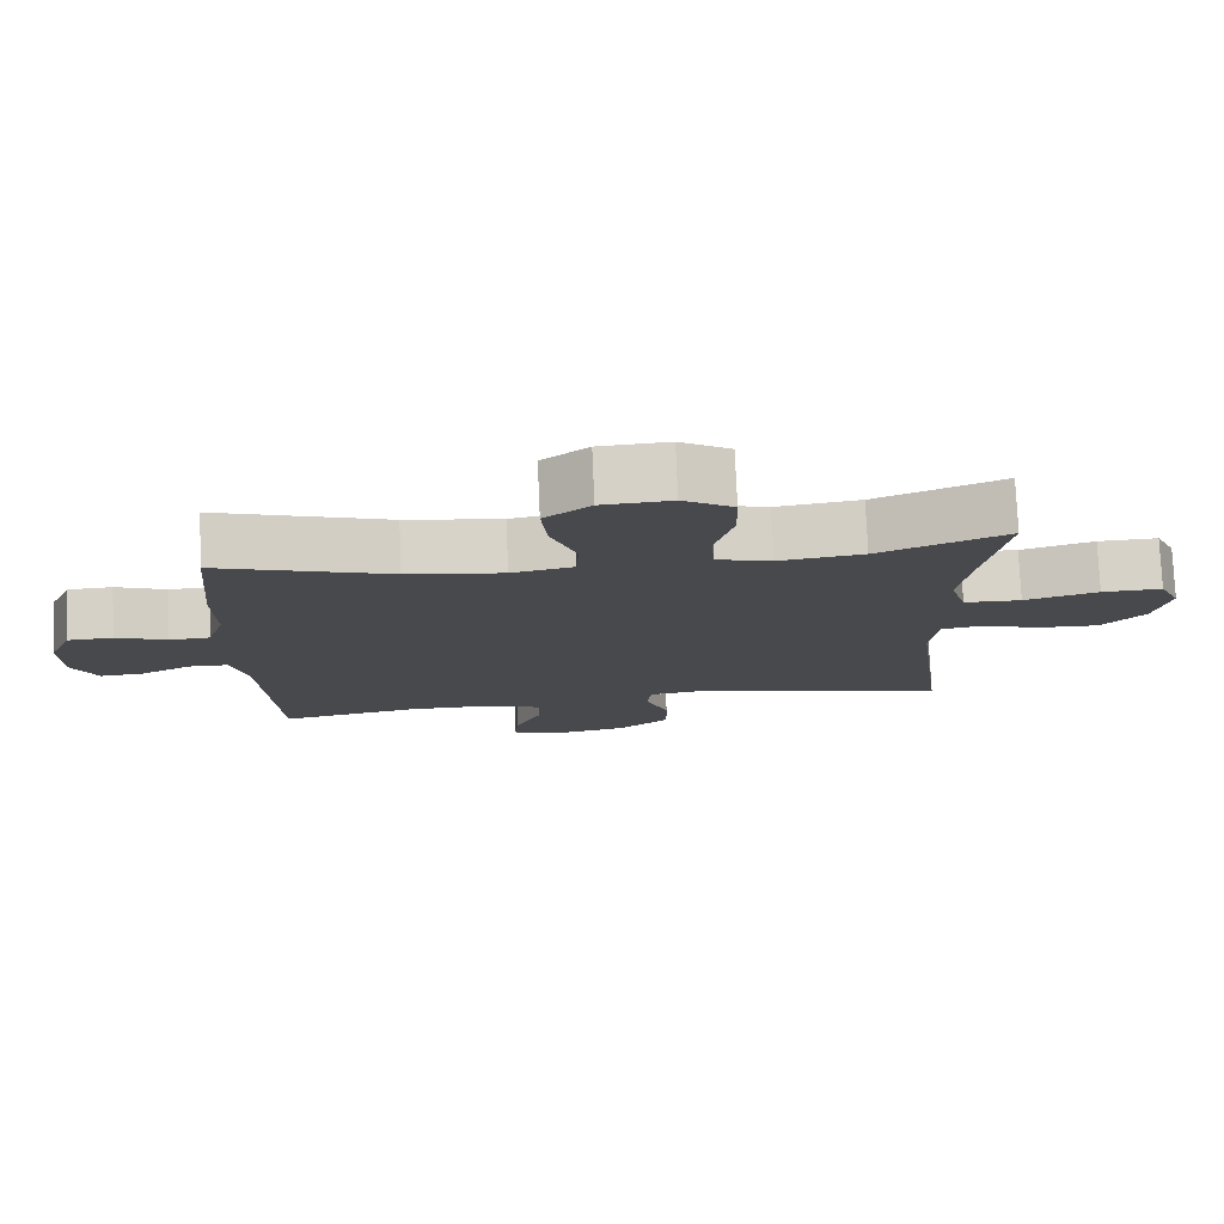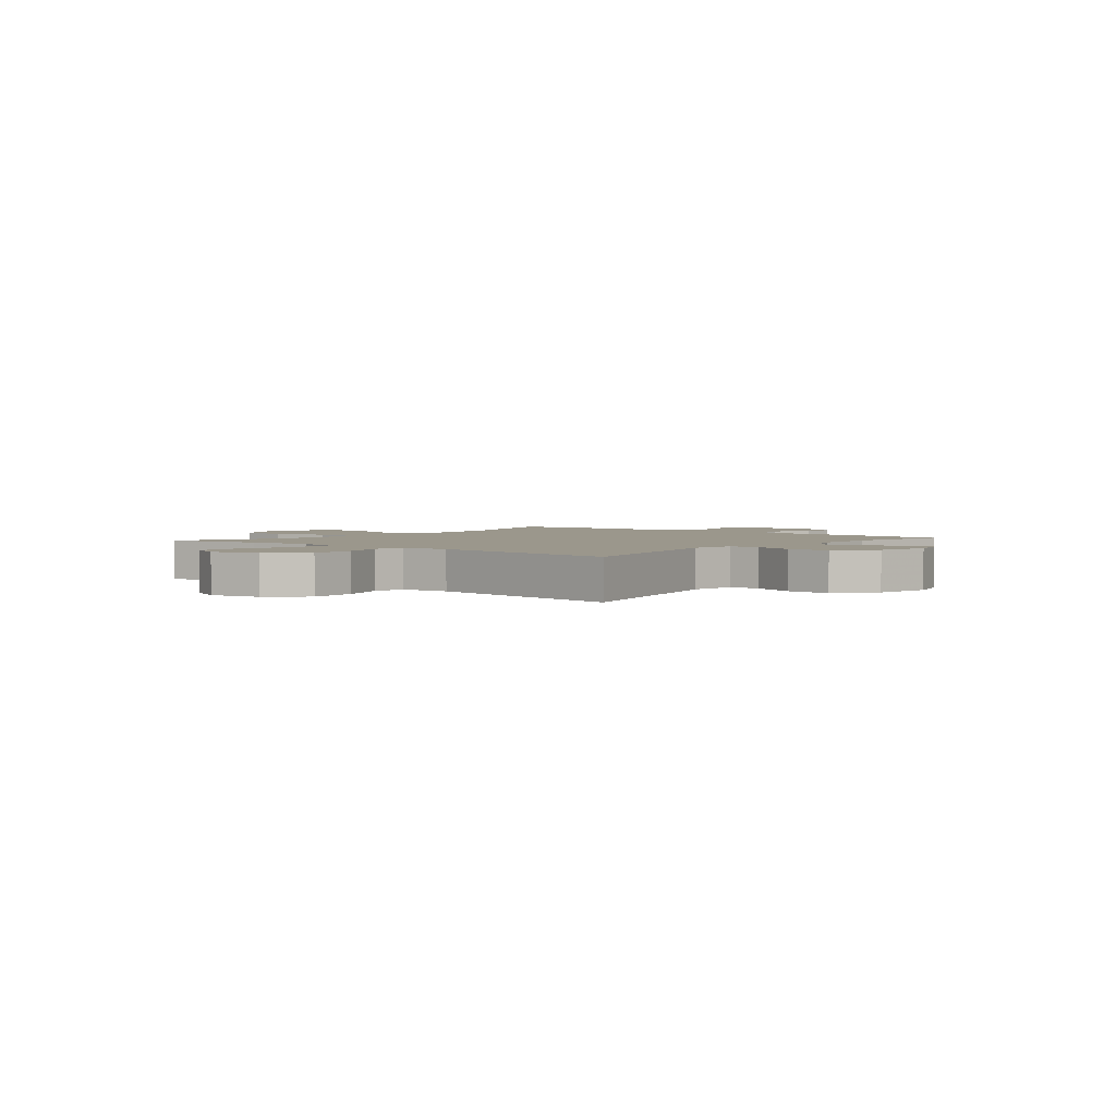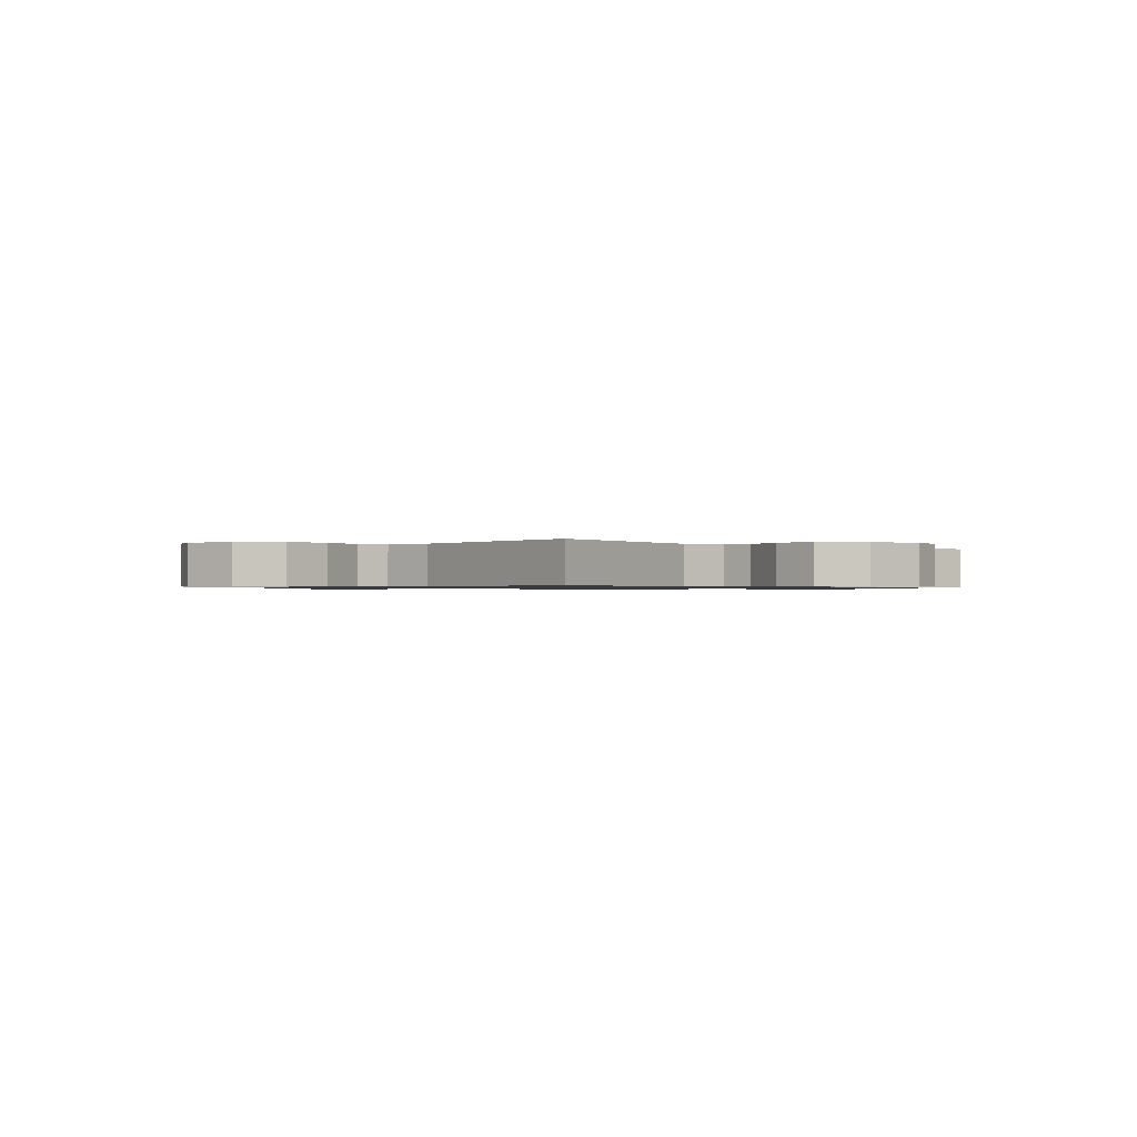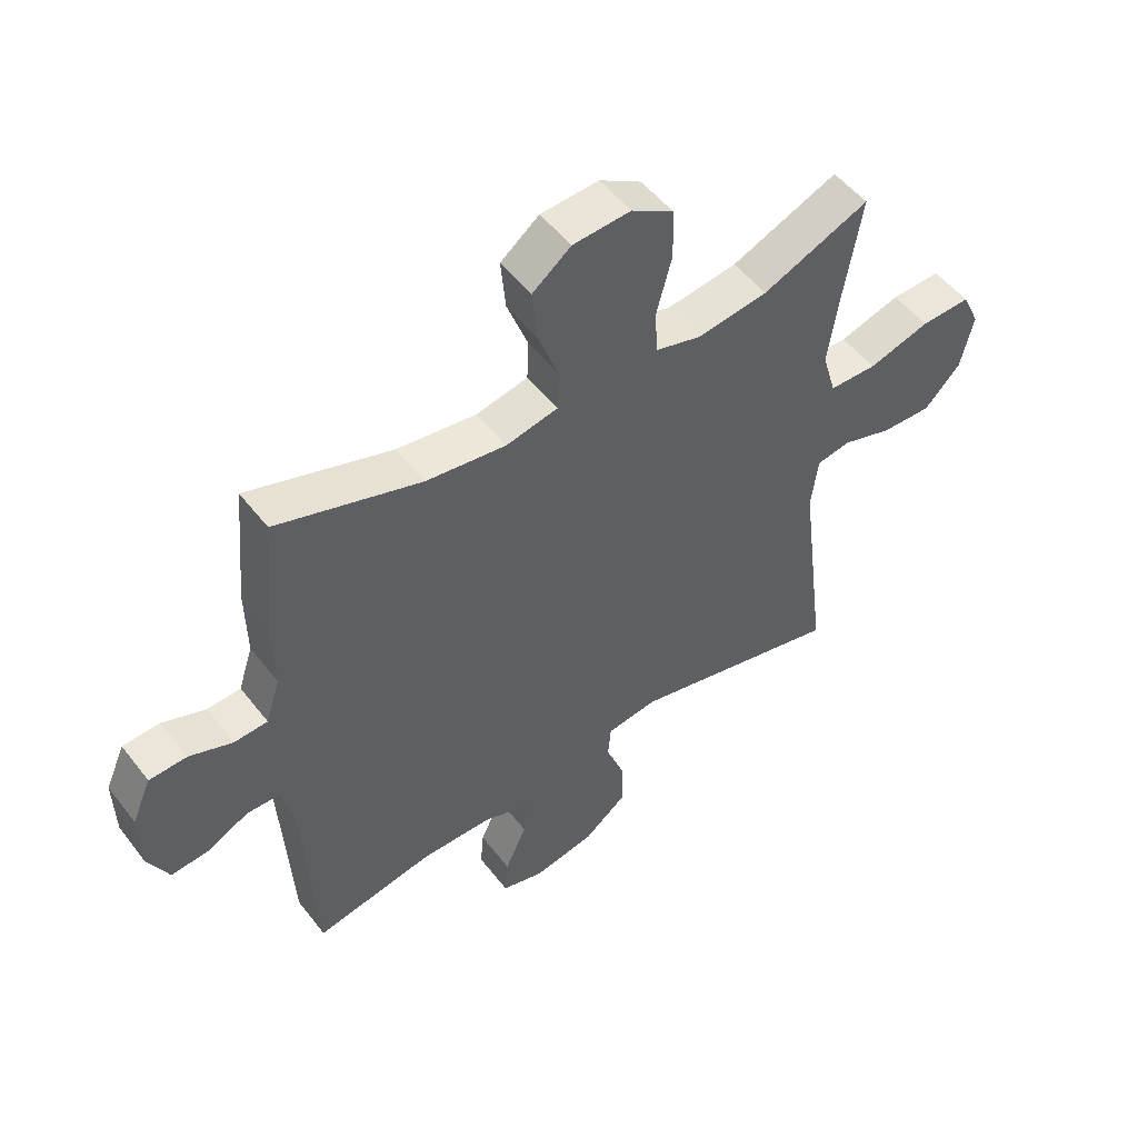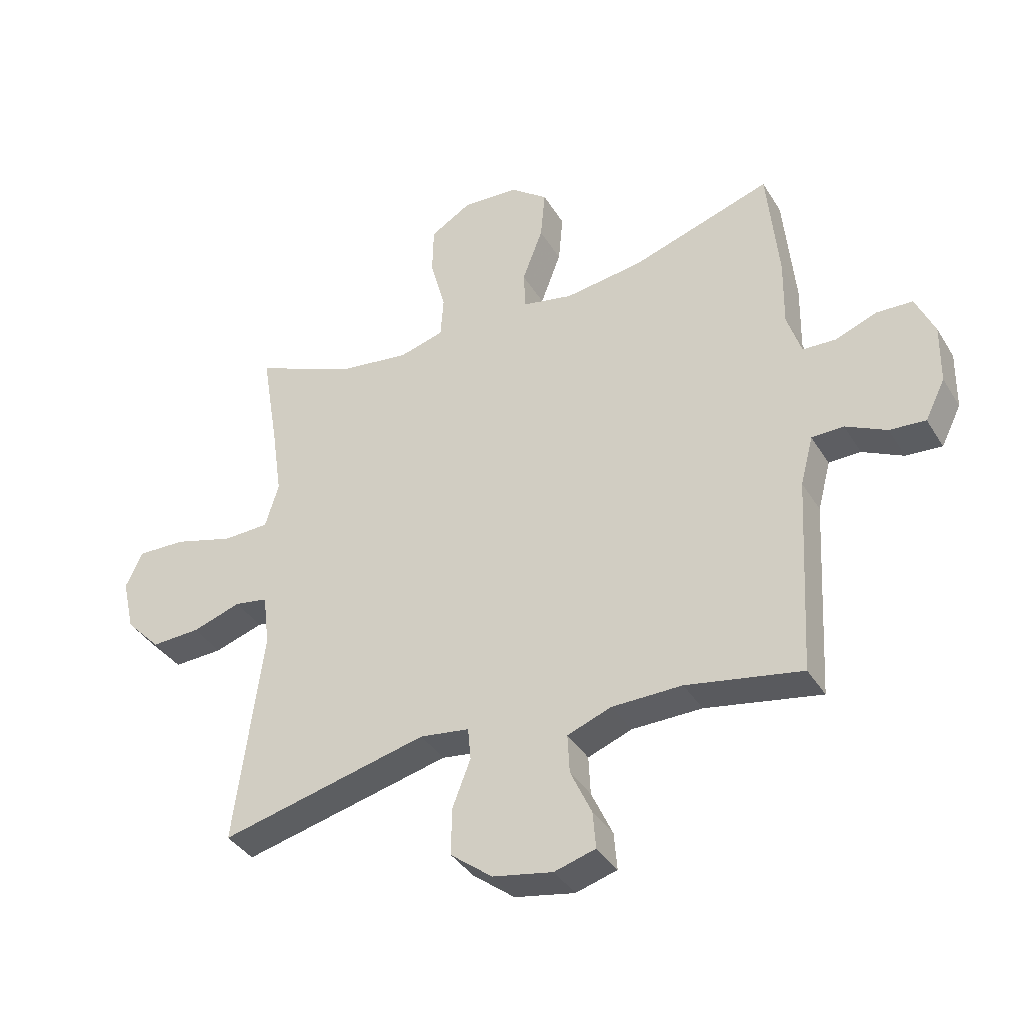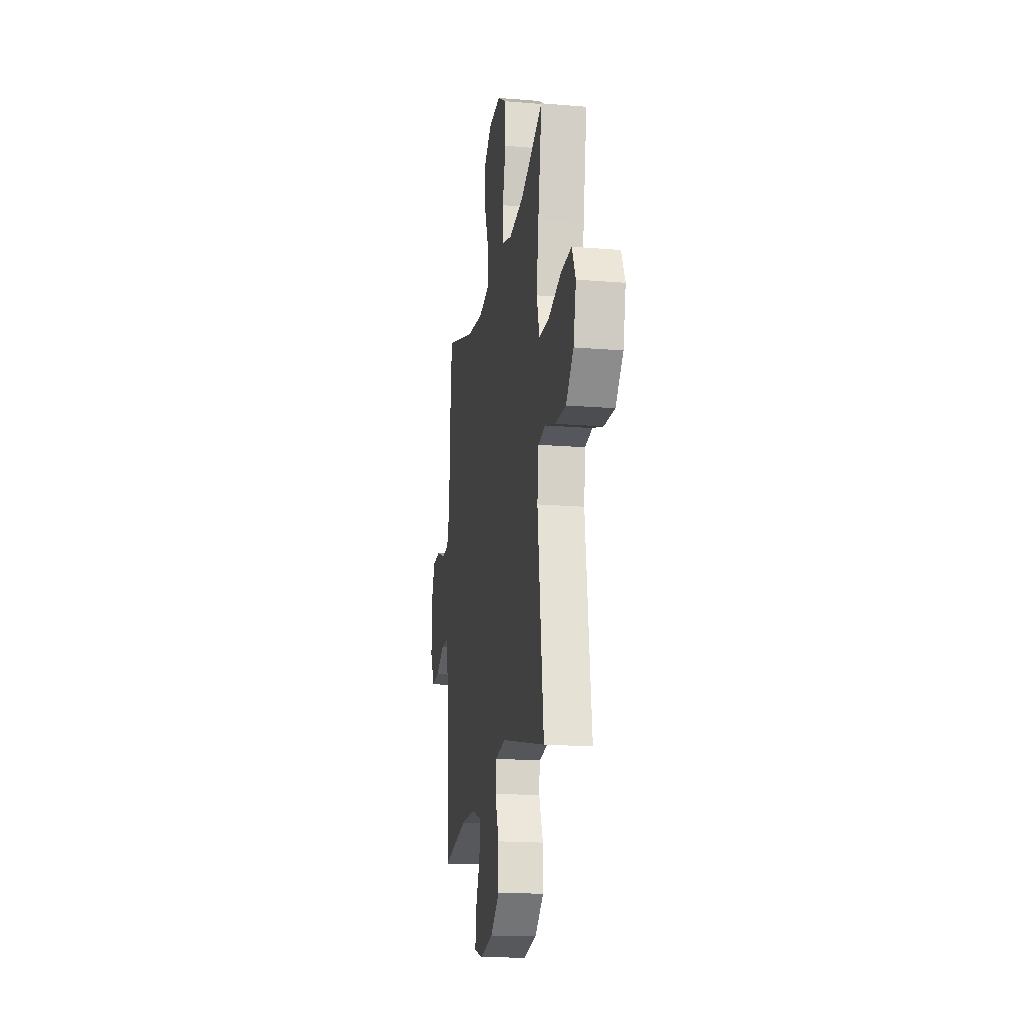
<metadata>
{"format":"obj","ext":"obj","renderer":"f3d","projection":"perspective","resolution":1024,"background":"white","views":[{"elev":77.3,"azim":-2.5,"up":"+Z"},{"elev":2.7,"azim":129.7,"up":"+Y"},{"elev":-0.8,"azim":135.8,"up":"+Y"},{"elev":51.5,"azim":-36.5,"up":"+Z"},{"elev":-38.1,"azim":-151.8,"up":"+Z"},{"elev":-17.8,"azim":80.8,"up":"+Z"}]}
</metadata>
<code>
v 0.5 0.07 -0.5
v 0.146 0.07 -0.416
v 0.062 0.07 -0.428
v 0.057 0.07 -0.483
v 0.088 0.07 -0.564
v 0.089 0.07 -0.644
v 0.018 0.07 -0.7
v -0.084 0.07 -0.72
v -0.154 0.07 -0.7
v -0.149 0.07 -0.637
v -0.113 0.07 -0.558
v -0.11 0.07 -0.492
v -0.185 0.07 -0.464
v -0.304 0.07 -0.463
v -0.5 0.07 -0.5
v -0.519 0.07 -0.161
v -0.541 0.07 -0.077
v -0.595 0.07 -0.076
v -0.665 0.07 -0.111
v -0.726 0.07 -0.116
v -0.76 0.07 -0.048
v -0.762 0.07 0.054
v -0.73 0.07 0.127
v -0.668 0.07 0.13
v -0.597 0.07 0.103
v -0.541 0.07 0.106
v -0.517 0.07 0.181
v -0.519 0.07 0.297
v -0.5 0.07 0.5
v -0.261 0.07 0.423
v -0.128 0.07 0.405
v -0.042 0.07 0.423
v -0.039 0.07 0.49
v -0.074 0.07 0.583
v -0.082 0.07 0.669
v -0.018 0.07 0.719
v 0.078 0.07 0.725
v 0.148 0.07 0.683
v 0.15 0.07 0.599
v 0.124 0.07 0.502
v 0.129 0.07 0.43
v 0.205 0.07 0.409
v 0.322 0.07 0.425
v 0.5 0.07 0.5
v 0.47 0.07 0.319
v 0.453 0.07 0.202
v 0.476 0.07 0.125
v 0.555 0.07 0.123
v 0.657 0.07 0.153
v 0.74 0.07 0.156
v 0.769 0.07 0.094
v 0.748 0.07 0.002
v 0.688 0.07 -0.061
v 0.604 0.07 -0.058
v 0.521 0.07 -0.031
v 0.464 0.07 -0.041
v 0.453 0.07 -0.13
v 0.5 0 -0.5
v 0.146 0 -0.416
v 0.062 0 -0.428
v 0.057 0 -0.483
v 0.088 0 -0.564
v 0.089 0 -0.644
v 0.018 0 -0.7
v -0.084 0 -0.72
v -0.154 0 -0.7
v -0.149 0 -0.637
v -0.113 0 -0.558
v -0.11 0 -0.492
v -0.185 0 -0.464
v -0.304 0 -0.463
v -0.5 0 -0.5
v -0.519 0 -0.161
v -0.541 0 -0.077
v -0.595 0 -0.076
v -0.665 0 -0.111
v -0.726 0 -0.116
v -0.76 0 -0.048
v -0.762 0 0.054
v -0.73 0 0.127
v -0.668 0 0.13
v -0.597 0 0.103
v -0.541 0 0.106
v -0.517 0 0.181
v -0.519 0 0.297
v -0.5 0 0.5
v -0.261 0 0.423
v -0.128 0 0.405
v -0.042 0 0.423
v -0.039 0 0.49
v -0.074 0 0.583
v -0.082 0 0.669
v -0.018 0 0.719
v 0.078 0 0.725
v 0.148 0 0.683
v 0.15 0 0.599
v 0.124 0 0.502
v 0.129 0 0.43
v 0.205 0 0.409
v 0.322 0 0.425
v 0.5 0 0.5
v 0.47 0 0.319
v 0.453 0 0.202
v 0.476 0 0.125
v 0.555 0 0.123
v 0.657 0 0.153
v 0.74 0 0.156
v 0.769 0 0.094
v 0.748 0 0.002
v 0.688 0 -0.061
v 0.604 0 -0.058
v 0.521 0 -0.031
v 0.464 0 -0.041
v 0.453 0 -0.13
f 53 54 55
f 52 53 55
f 51 52 55
f 50 51 55
f 49 50 55
f 48 49 55
f 47 48 55 56
f 46 47 56 57
f 43 44 45
f 42 43 45 46
f 41 42 46 57
f 38 39 40
f 37 38 40
f 36 37 40
f 35 36 40
f 34 35 40
f 33 34 40
f 32 33 40 41
f 57 1 2
f 41 57 2
f 32 41 2
f 31 32 2
f 27 28 29 30
f 31 2 3
f 30 31 3
f 27 30 3
f 26 27 3
f 23 24 25
f 22 23 25
f 21 22 25
f 20 21 25
f 19 20 25
f 18 19 25
f 17 18 25 26
f 14 15 16
f 17 26 3
f 16 17 3
f 14 16 3
f 13 14 3
f 9 10 11
f 8 9 11
f 7 8 11
f 6 7 11
f 5 6 11
f 4 5 11
f 4 11 12
f 3 4 12 13
f 112 111 110
f 112 110 109
f 112 109 108
f 112 108 107
f 112 107 106
f 112 106 105
f 113 112 105 104
f 114 113 104 103
f 102 101 100
f 103 102 100 99
f 114 103 99 98
f 97 96 95
f 97 95 94
f 97 94 93
f 97 93 92
f 97 92 91
f 97 91 90
f 98 97 90 89
f 59 58 114
f 59 114 98
f 59 98 89
f 59 89 88
f 87 86 85 84
f 60 59 88
f 60 88 87
f 60 87 84
f 60 84 83
f 82 81 80
f 82 80 79
f 82 79 78
f 82 78 77
f 82 77 76
f 82 76 75
f 83 82 75 74
f 73 72 71
f 60 83 74
f 60 74 73
f 60 73 71
f 60 71 70
f 68 67 66
f 68 66 65
f 68 65 64
f 68 64 63
f 68 63 62
f 68 62 61
f 69 68 61
f 70 69 61 60
f 1 58 59 2
f 2 59 60 3
f 3 60 61 4
f 4 61 62 5
f 5 62 63 6
f 6 63 64 7
f 7 64 65 8
f 8 65 66 9
f 9 66 67 10
f 10 67 68 11
f 11 68 69 12
f 12 69 70 13
f 13 70 71 14
f 14 71 72 15
f 15 72 73 16
f 16 73 74 17
f 17 74 75 18
f 18 75 76 19
f 19 76 77 20
f 20 77 78 21
f 21 78 79 22
f 22 79 80 23
f 23 80 81 24
f 24 81 82 25
f 25 82 83 26
f 26 83 84 27
f 27 84 85 28
f 28 85 86 29
f 29 86 87 30
f 30 87 88 31
f 31 88 89 32
f 32 89 90 33
f 33 90 91 34
f 34 91 92 35
f 35 92 93 36
f 36 93 94 37
f 37 94 95 38
f 38 95 96 39
f 39 96 97 40
f 40 97 98 41
f 41 98 99 42
f 42 99 100 43
f 43 100 101 44
f 44 101 102 45
f 45 102 103 46
f 46 103 104 47
f 47 104 105 48
f 48 105 106 49
f 49 106 107 50
f 50 107 108 51
f 51 108 109 52
f 52 109 110 53
f 53 110 111 54
f 54 111 112 55
f 55 112 113 56
f 56 113 114 57
f 57 114 58 1

</code>
